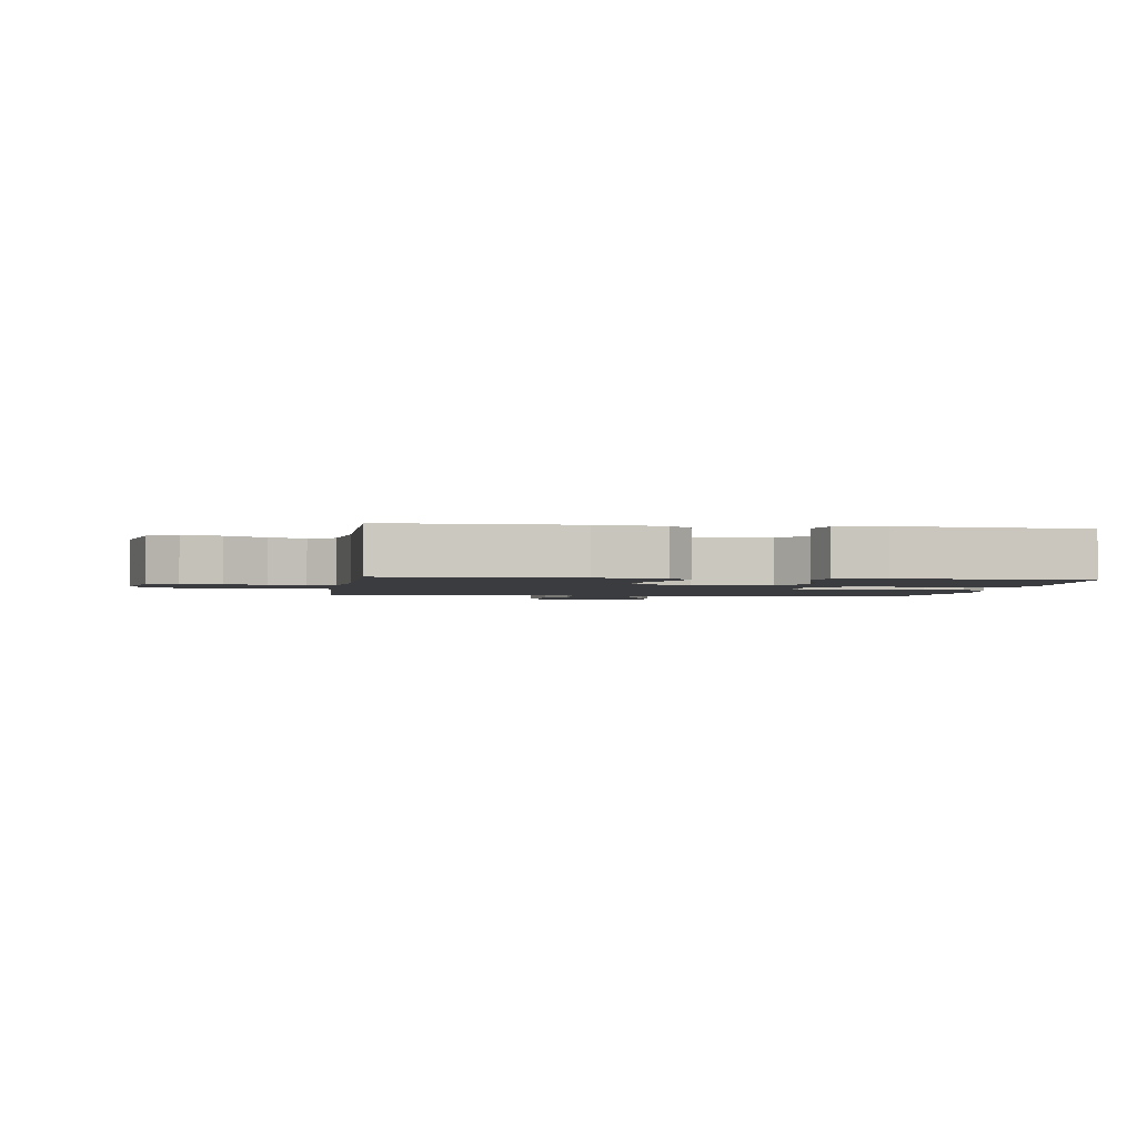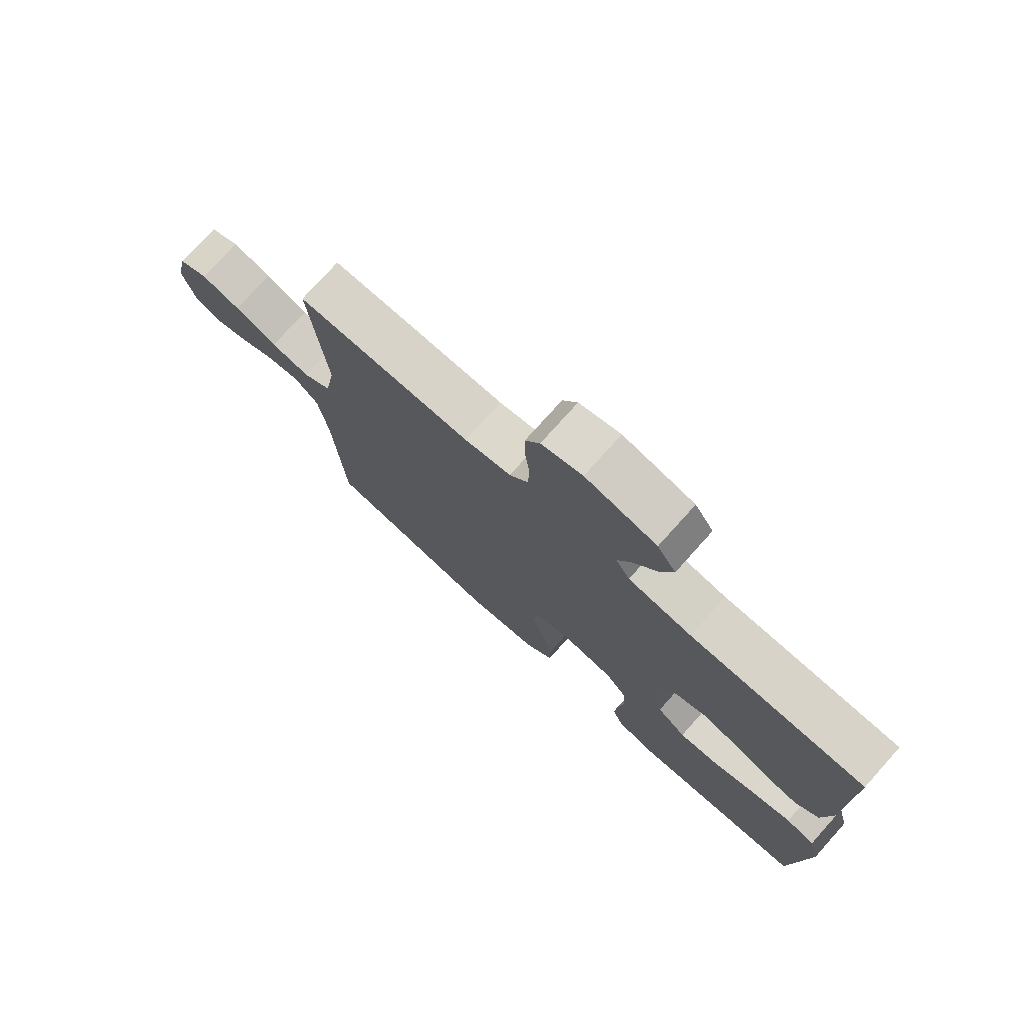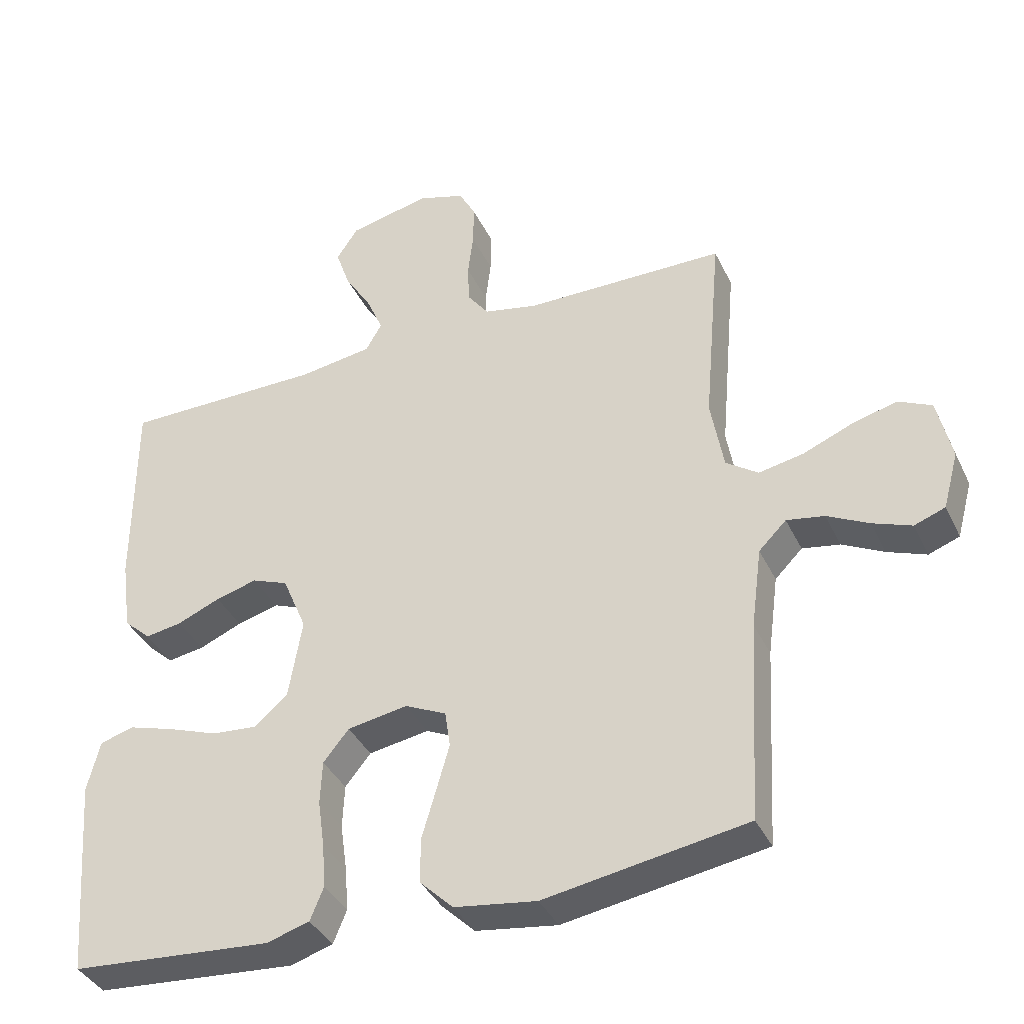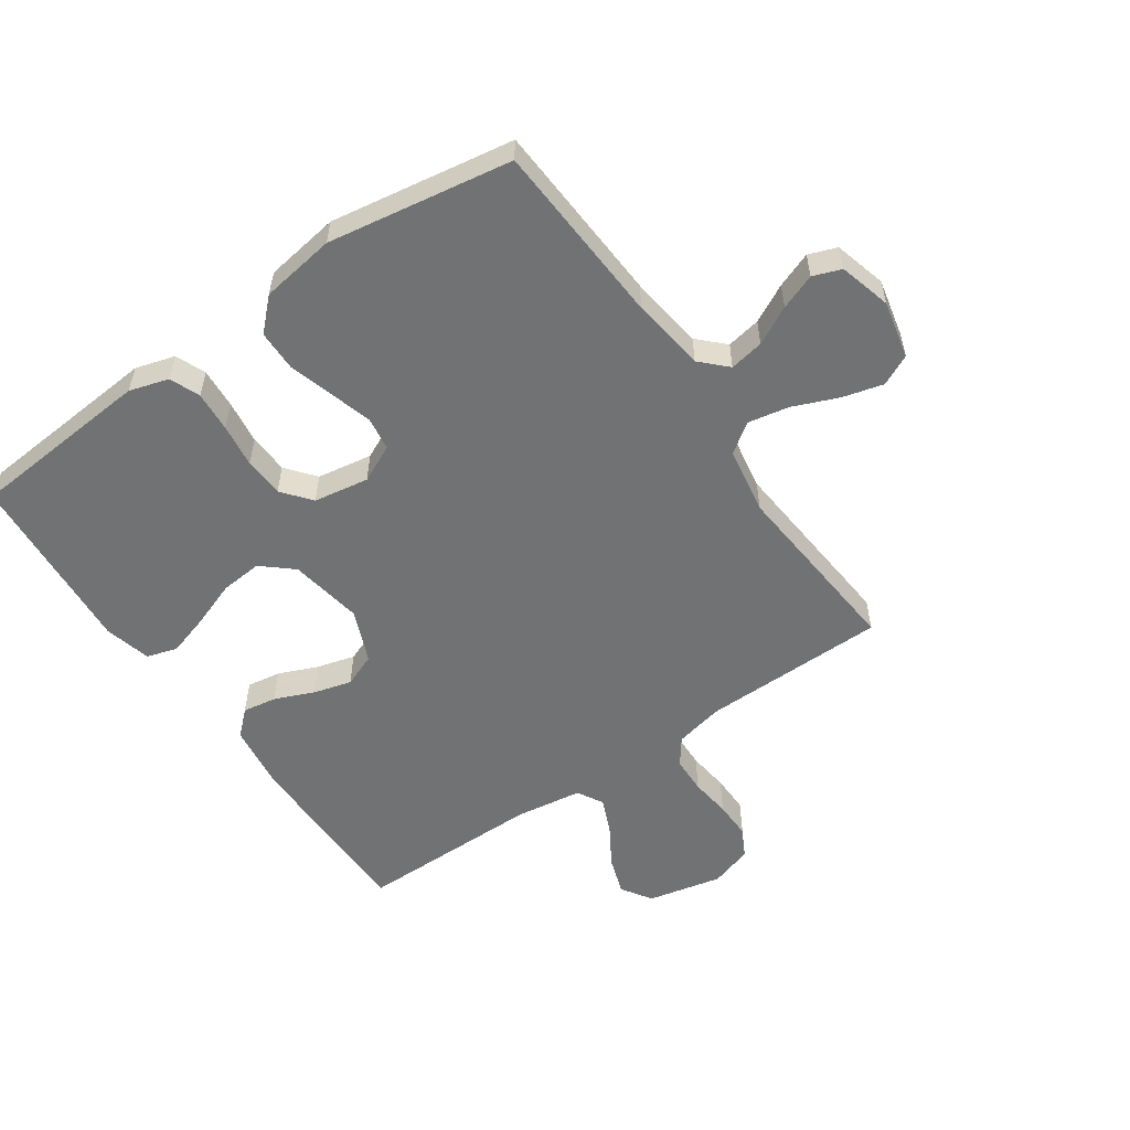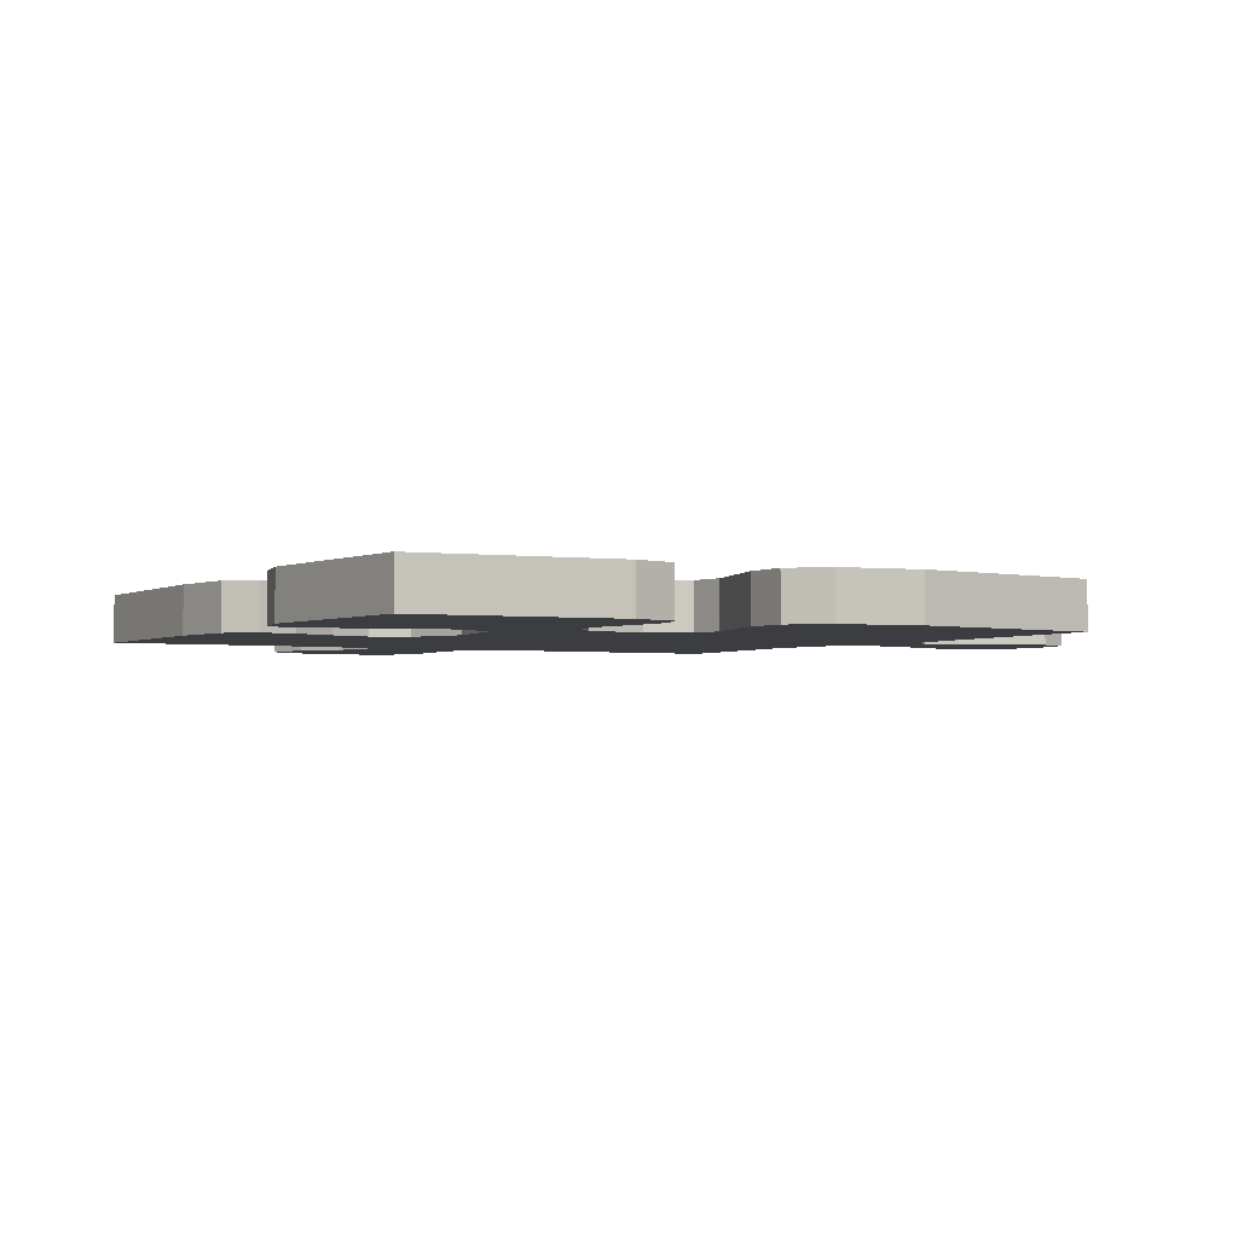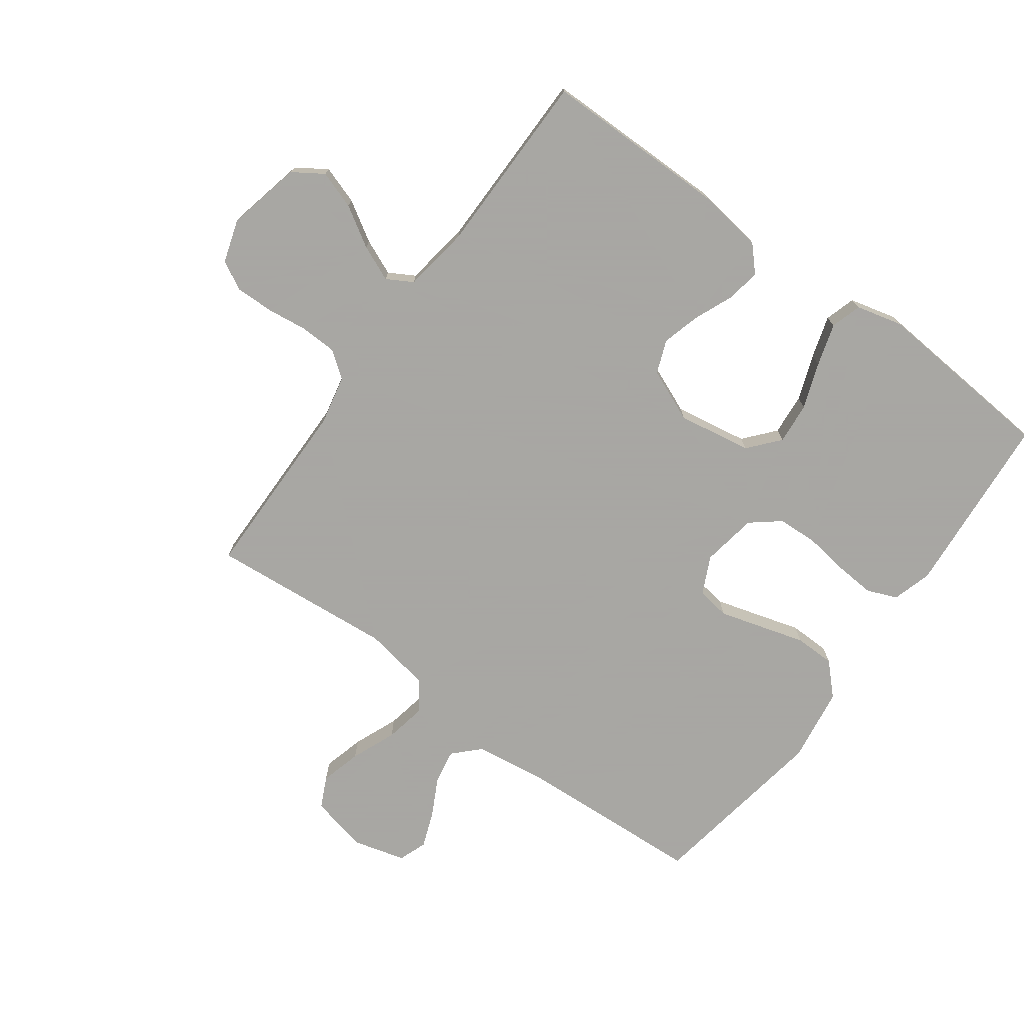
<metadata>
{"format":"obj","ext":"obj","renderer":"f3d","projection":"perspective","resolution":1024,"background":"white","views":[{"elev":-2.0,"azim":81.7,"up":"+Y"},{"elev":76.1,"azim":41.9,"up":"+Z"},{"elev":-38.2,"azim":-156.5,"up":"+Z"},{"elev":-55.4,"azim":-145.3,"up":"+Y"},{"elev":-2.7,"azim":150.7,"up":"+Y"},{"elev":-74.4,"azim":53.9,"up":"+Y"}]}
</metadata>
<code>
v -0.5 0.07 -0.5
v -0.517 0.07 -0.2
v -0.533 0.07 -0.079
v -0.574 0.07 -0.038
v -0.63 0.07 -0.048
v -0.692 0.07 -0.08
v -0.75 0.07 -0.102
v -0.796 0.07 -0.085
v -0.819 0.07 0
v -0.798 0.07 0.094
v -0.748 0.07 0.118
v -0.681 0.07 0.1
v -0.608 0.07 0.07
v -0.541 0.07 0.057
v -0.493 0.07 0.091
v -0.474 0.07 0.2
v -0.5 0.07 0.5
v -0.2 0.07 0.503
v -0.12 0.07 0.52
v -0.088 0.07 0.563
v -0.086 0.07 0.623
v -0.094 0.07 0.689
v -0.095 0.07 0.751
v -0.07 0.07 0.798
v 0 0.07 0.82
v 0.121 0.07 0.793
v 0.153 0.07 0.744
v 0.132 0.07 0.682
v 0.092 0.07 0.617
v 0.067 0.07 0.559
v 0.091 0.07 0.517
v 0.2 0.07 0.501
v 0.5 0.07 0.5
v 0.5 0.07 0.2
v 0.485 0.07 0.091
v 0.445 0.07 0.054
v 0.39 0.07 0.063
v 0.326 0.07 0.09
v 0.264 0.07 0.107
v 0.21 0.07 0.086
v 0.174 0.07 0
v 0.194 0.07 -0.12
v 0.244 0.07 -0.163
v 0.312 0.07 -0.157
v 0.386 0.07 -0.13
v 0.455 0.07 -0.109
v 0.505 0.07 -0.124
v 0.524 0.07 -0.2
v 0.5 0.07 -0.5
v 0.2 0.07 -0.524
v 0.136 0.07 -0.505
v 0.116 0.07 -0.456
v 0.121 0.07 -0.39
v 0.131 0.07 -0.319
v 0.128 0.07 -0.254
v 0.09 0.07 -0.207
v 0 0.07 -0.192
v -0.061 0.07 -0.221
v -0.069 0.07 -0.275
v -0.049 0.07 -0.345
v -0.028 0.07 -0.417
v -0.029 0.07 -0.483
v -0.078 0.07 -0.531
v -0.2 0.07 -0.549
v -0.5 0 -0.5
v -0.517 0 -0.2
v -0.533 0 -0.079
v -0.574 0 -0.038
v -0.63 0 -0.048
v -0.692 0 -0.08
v -0.75 0 -0.102
v -0.796 0 -0.085
v -0.819 0 0
v -0.798 0 0.094
v -0.748 0 0.118
v -0.681 0 0.1
v -0.608 0 0.07
v -0.541 0 0.057
v -0.493 0 0.091
v -0.474 0 0.2
v -0.5 0 0.5
v -0.2 0 0.503
v -0.12 0 0.52
v -0.088 0 0.563
v -0.086 0 0.623
v -0.094 0 0.689
v -0.095 0 0.751
v -0.07 0 0.798
v 0 0 0.82
v 0.121 0 0.793
v 0.153 0 0.744
v 0.132 0 0.682
v 0.092 0 0.617
v 0.067 0 0.559
v 0.091 0 0.517
v 0.2 0 0.501
v 0.5 0 0.5
v 0.5 0 0.2
v 0.485 0 0.091
v 0.445 0 0.054
v 0.39 0 0.063
v 0.326 0 0.09
v 0.264 0 0.107
v 0.21 0 0.086
v 0.174 0 0
v 0.194 0 -0.12
v 0.244 0 -0.163
v 0.312 0 -0.157
v 0.386 0 -0.13
v 0.455 0 -0.109
v 0.505 0 -0.124
v 0.524 0 -0.2
v 0.5 0 -0.5
v 0.2 0 -0.524
v 0.136 0 -0.505
v 0.116 0 -0.456
v 0.121 0 -0.39
v 0.131 0 -0.319
v 0.128 0 -0.254
v 0.09 0 -0.207
v 0 0 -0.192
v -0.061 0 -0.221
v -0.069 0 -0.275
v -0.049 0 -0.345
v -0.028 0 -0.417
v -0.029 0 -0.483
v -0.078 0 -0.531
v -0.2 0 -0.549
f 64 1 2
f 63 64 2
f 62 63 2
f 61 62 2
f 60 61 2
f 59 60 2 3
f 58 59 3 4
f 57 58 4
f 56 57 4
f 52 53 54
f 51 52 54
f 50 51 54
f 49 50 54
f 48 49 54
f 47 48 54
f 46 47 54
f 45 46 54
f 44 45 54
f 43 44 54 55
f 42 43 55 56
f 36 37 38
f 35 36 38
f 34 35 38
f 33 34 38
f 32 33 38
f 31 32 38 39
f 30 31 39 40
f 27 28 29
f 26 27 29
f 25 26 29
f 24 25 29
f 23 24 29
f 22 23 29
f 21 22 29
f 20 21 29 30
f 30 40 41
f 20 30 41
f 19 20 41
f 16 17 18
f 41 42 56
f 19 41 56
f 18 19 56
f 16 18 56
f 15 16 56
f 11 12 13
f 10 11 13
f 9 10 13
f 8 9 13
f 7 8 13
f 6 7 13
f 5 6 13
f 14 15 56 4
f 4 5 13 14
f 66 65 128
f 66 128 127
f 66 127 126
f 66 126 125
f 66 125 124
f 67 66 124 123
f 68 67 123 122
f 68 122 121
f 68 121 120
f 118 117 116
f 118 116 115
f 118 115 114
f 118 114 113
f 118 113 112
f 118 112 111
f 118 111 110
f 118 110 109
f 118 109 108
f 119 118 108 107
f 120 119 107 106
f 102 101 100
f 102 100 99
f 102 99 98
f 102 98 97
f 102 97 96
f 103 102 96 95
f 104 103 95 94
f 93 92 91
f 93 91 90
f 93 90 89
f 93 89 88
f 93 88 87
f 93 87 86
f 93 86 85
f 94 93 85 84
f 105 104 94
f 105 94 84
f 105 84 83
f 82 81 80
f 120 106 105
f 120 105 83
f 120 83 82
f 120 82 80
f 120 80 79
f 77 76 75
f 77 75 74
f 77 74 73
f 77 73 72
f 77 72 71
f 77 71 70
f 77 70 69
f 68 120 79 78
f 78 77 69 68
f 1 65 66 2
f 2 66 67 3
f 3 67 68 4
f 4 68 69 5
f 5 69 70 6
f 6 70 71 7
f 7 71 72 8
f 8 72 73 9
f 9 73 74 10
f 10 74 75 11
f 11 75 76 12
f 12 76 77 13
f 13 77 78 14
f 14 78 79 15
f 15 79 80 16
f 16 80 81 17
f 17 81 82 18
f 18 82 83 19
f 19 83 84 20
f 20 84 85 21
f 21 85 86 22
f 22 86 87 23
f 23 87 88 24
f 24 88 89 25
f 25 89 90 26
f 26 90 91 27
f 27 91 92 28
f 28 92 93 29
f 29 93 94 30
f 30 94 95 31
f 31 95 96 32
f 32 96 97 33
f 33 97 98 34
f 34 98 99 35
f 35 99 100 36
f 36 100 101 37
f 37 101 102 38
f 38 102 103 39
f 39 103 104 40
f 40 104 105 41
f 41 105 106 42
f 42 106 107 43
f 43 107 108 44
f 44 108 109 45
f 45 109 110 46
f 46 110 111 47
f 47 111 112 48
f 48 112 113 49
f 49 113 114 50
f 50 114 115 51
f 51 115 116 52
f 52 116 117 53
f 53 117 118 54
f 54 118 119 55
f 55 119 120 56
f 56 120 121 57
f 57 121 122 58
f 58 122 123 59
f 59 123 124 60
f 60 124 125 61
f 61 125 126 62
f 62 126 127 63
f 63 127 128 64
f 64 128 65 1

</code>
